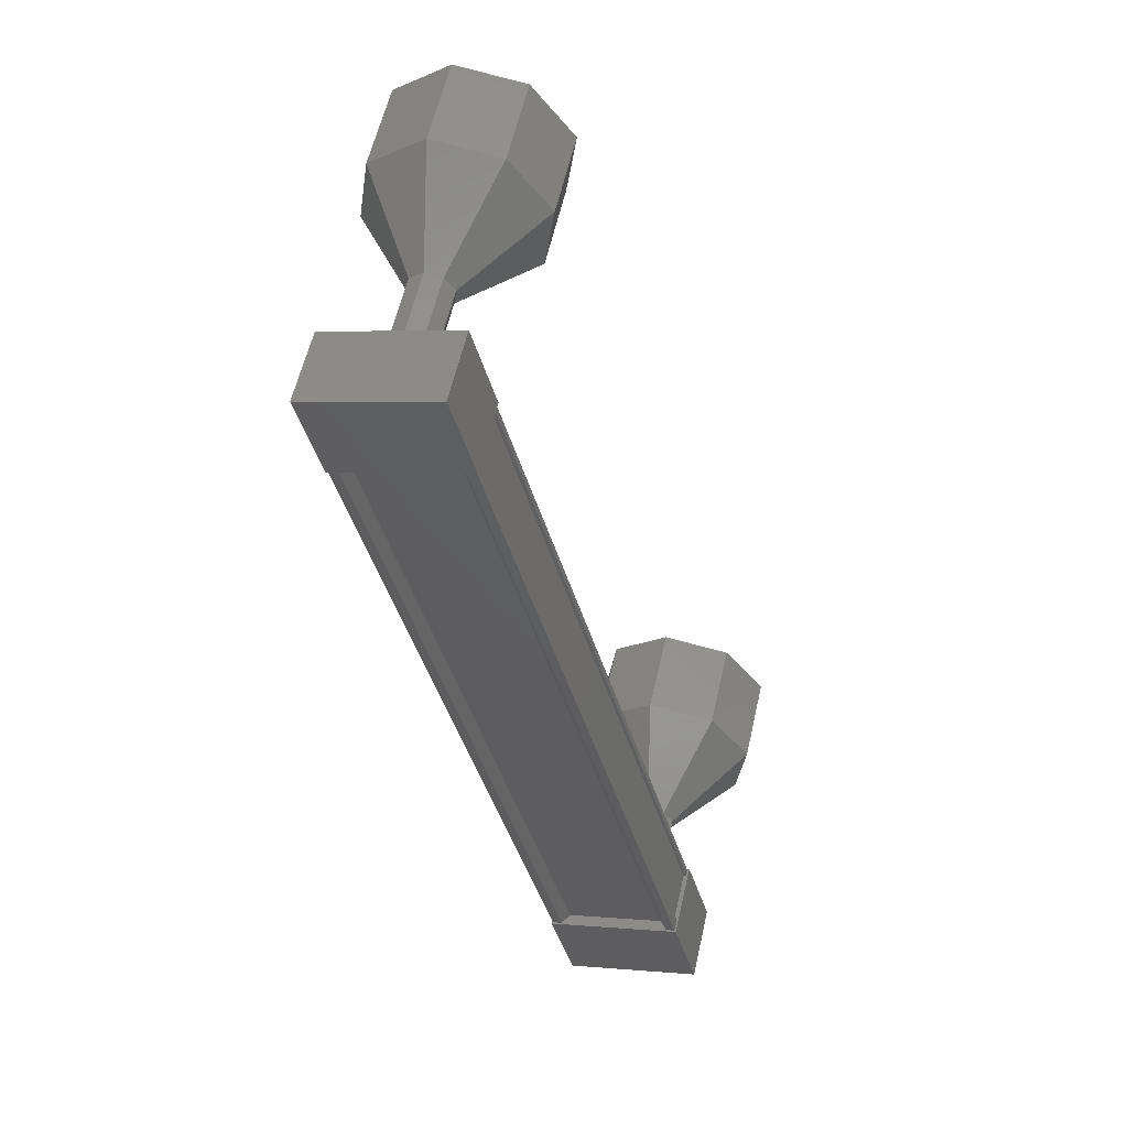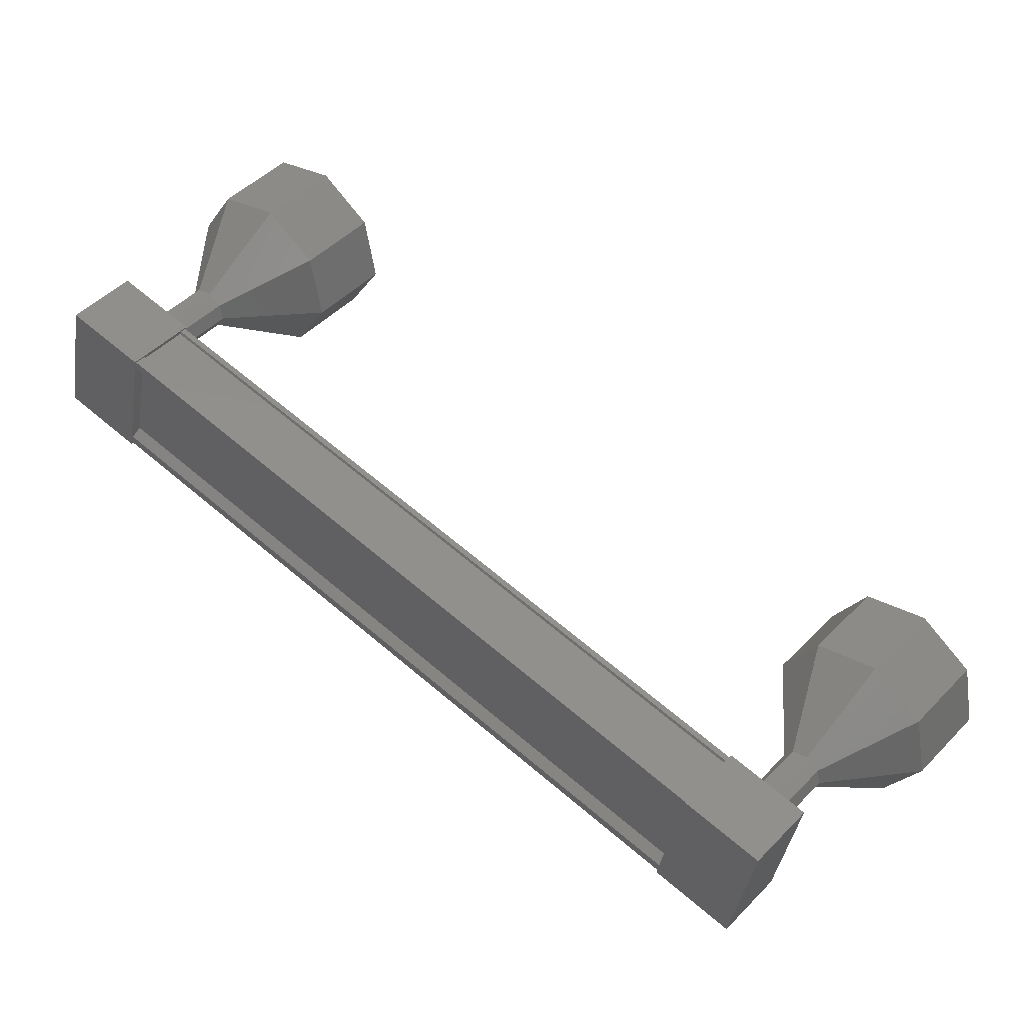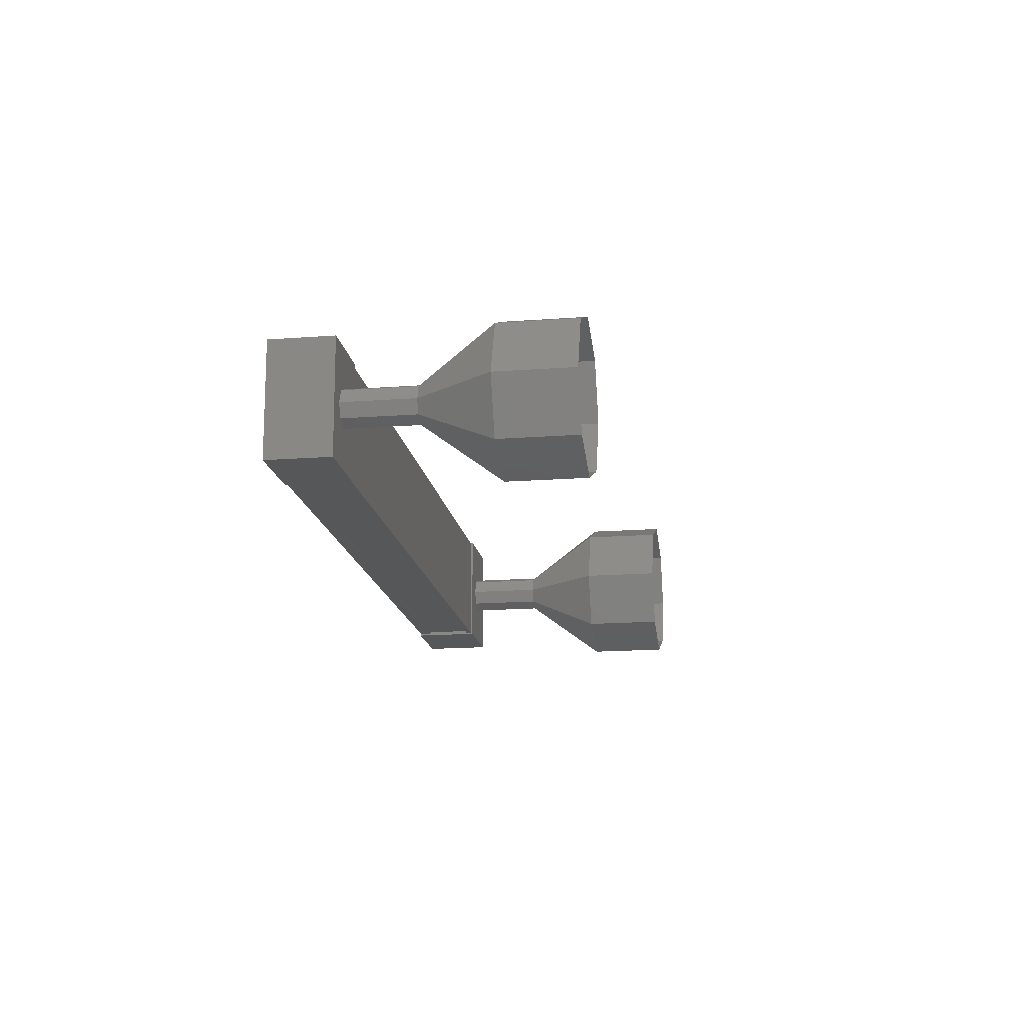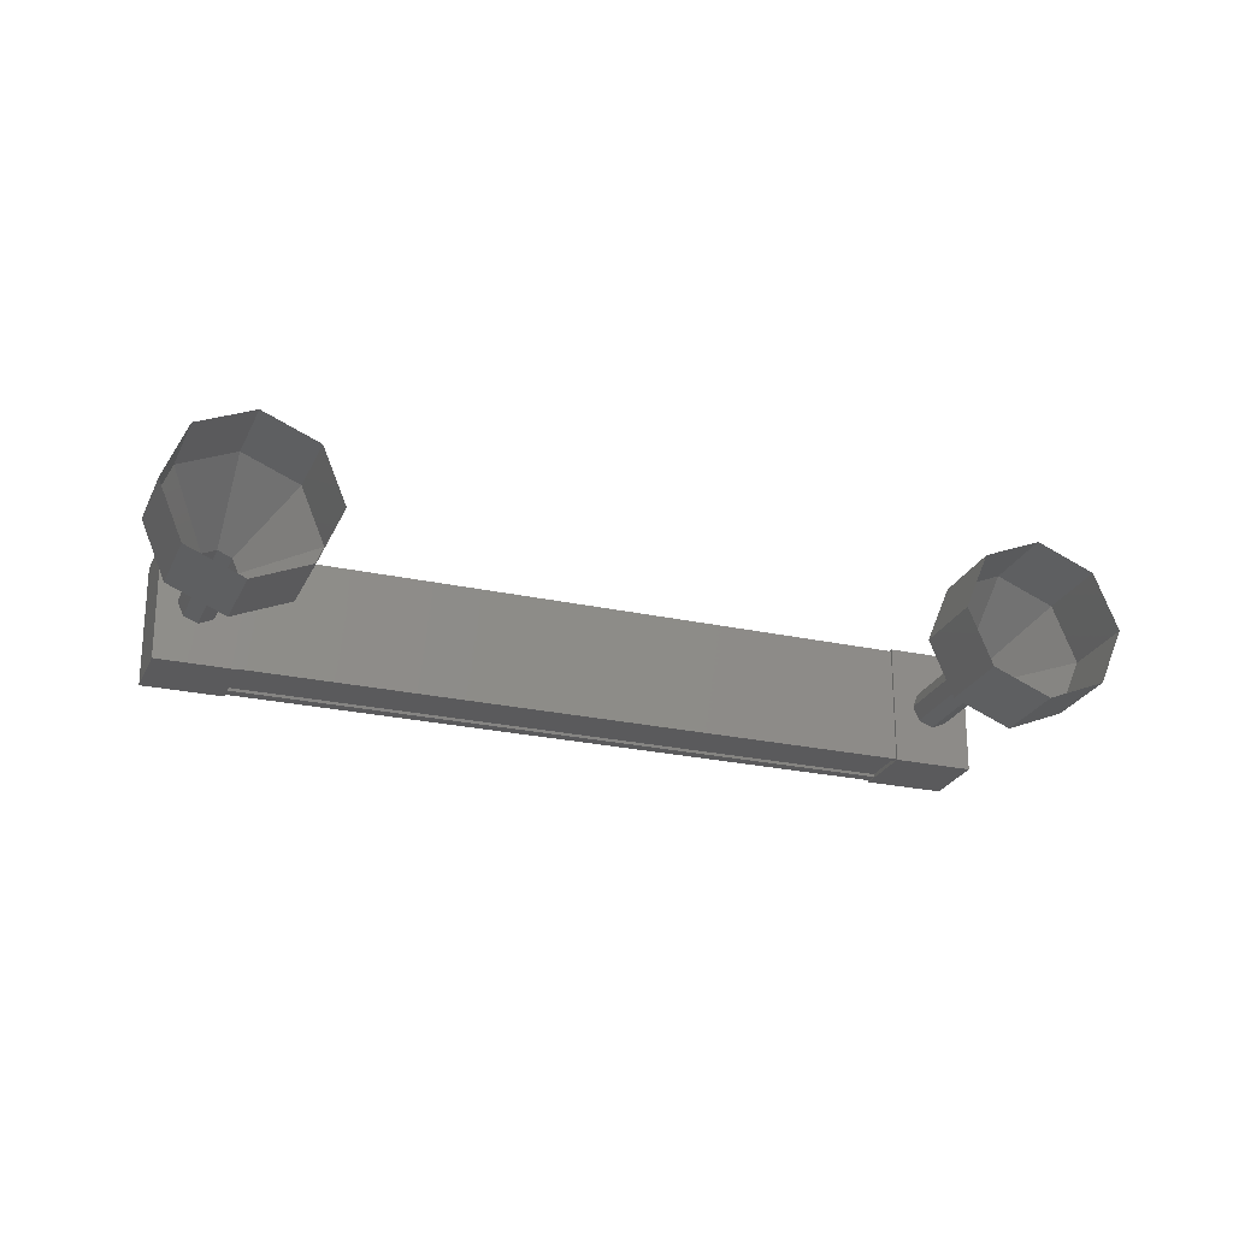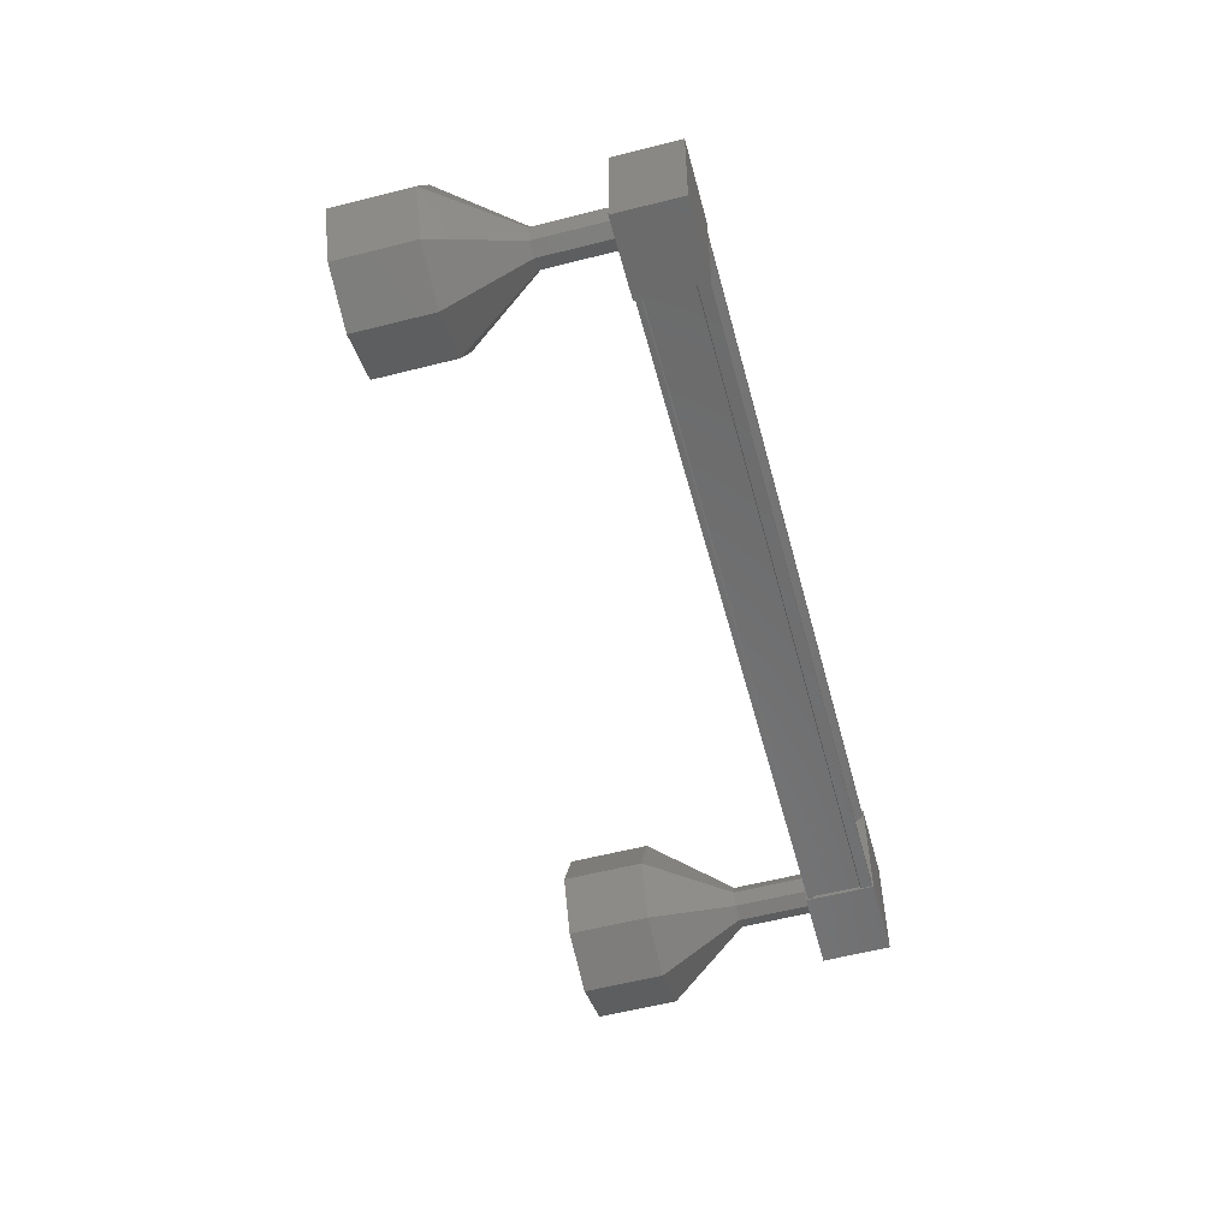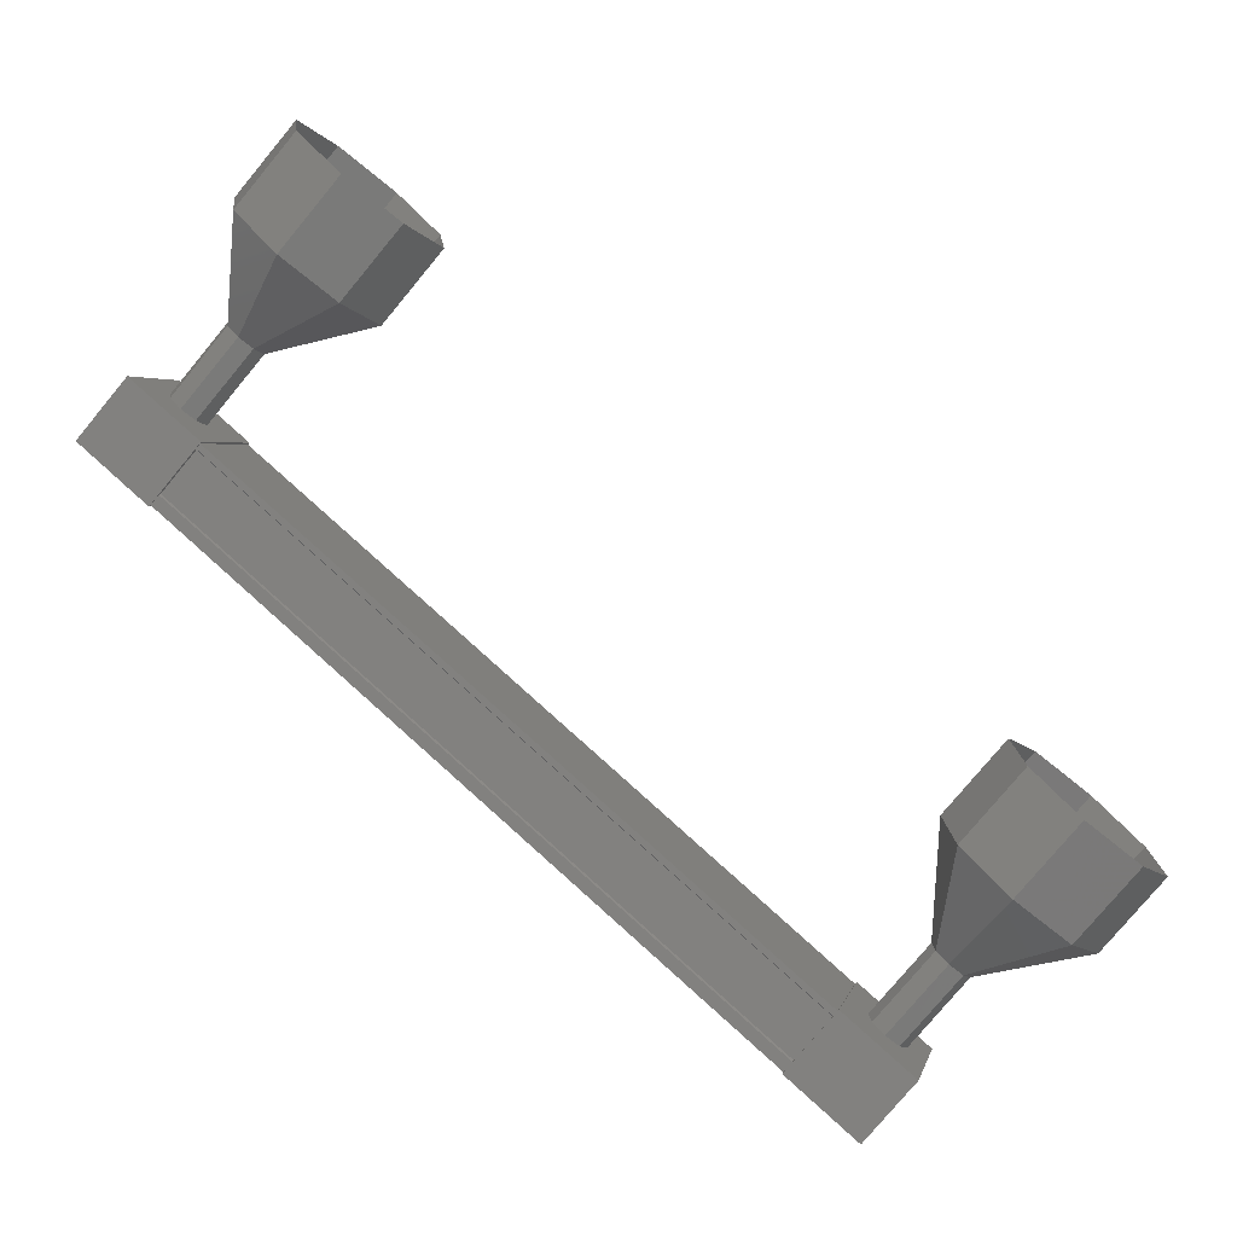
<metadata>
{"format":"stl","ext":"stl","renderer":"f3d","projection":"perspective","resolution":1024,"background":"white","views":[{"elev":3.5,"azim":109.0,"up":"+Z"},{"elev":-38.2,"azim":171.3,"up":"+Z"},{"elev":-16.3,"azim":-121.6,"up":"+Y"},{"elev":-24.6,"azim":-60.4,"up":"+Y"},{"elev":-57.0,"azim":64.4,"up":"+Y"},{"elev":3.1,"azim":-168.9,"up":"+Z"}]}
</metadata>
<code>
# stl→obj: 128 verts, 152 faces
v 15.07 801.4 -80.22
v 15.14 801.4 -80.3
v 8.112 801.4 -86.31
v 8.112 801.3 -86.31
v 8.04 802.6 -86.22
v 8.112 802.6 -86.31
v 15.14 802.6 -80.3
v 8.112 802.7 -86.31
v 15.14 802.7 -80.3
v 7.636 802.7 -85.75
v 14.67 802.7 -79.74
v 7.644 802.7 -85.76
v 14.68 802.7 -79.75
v 15.05 802.7 -80.19
v 8.04 801.4 -86.22
v 15.07 802.6 -80.22
v 15.06 802.7 -80.2
v 8.025 802.7 -86.21
v 8.017 802.7 -86.2
v 7.715 801.2 -86.67
v 7.169 802.8 -86.03
v 7.715 802.8 -86.67
v 8.475 802.8 -86.02
v 8.475 801.2 -86.02
v 7.929 802.8 -85.38
v 7.929 801.2 -85.38
v 7.169 801.2 -86.03
v 14.81 802.8 -80.61
v 14.81 801.2 -80.61
v 14.26 802.8 -79.97
v 14.26 801.2 -79.97
v 15.02 801.2 -79.32
v 15.57 801.2 -79.96
v 15.57 802.8 -79.96
v 15.02 802.8 -79.32
v 15.14 801.3 -80.3
v 15.06 801.3 -80.2
v 8.025 801.3 -86.21
v 15.05 801.3 -80.19
v 8.017 801.3 -86.2
v 14.68 801.3 -79.75
v 7.644 801.3 -85.76
v 14.67 801.3 -79.74
v 7.636 801.3 -85.75
v 14.63 801.3 -79.69
v 7.593 801.3 -85.7
v 14.63 802.7 -79.69
v 7.593 802.7 -85.7
v 14.15 802 -77.52
v 13.5 802 -76.76
v 13.93 801.3 -77.71
v 13.28 801.3 -76.95
v 13.39 801 -78.17
v 12.74 801 -77.41
v 12.85 801.3 -78.63
v 12.2 801.3 -77.87
v 12.63 802 -78.82
v 11.98 802 -78.06
v 12.85 802.7 -78.63
v 12.2 802.7 -77.87
v 13.39 803 -78.17
v 12.74 803 -77.41
v 13.93 802.7 -77.71
v 13.28 802.7 -76.95
v 6.788 802.2 -85.11
v 7.382 802 -85.92
v 6.732 802 -85.16
v 7.437 801.8 -85.87
v 6.788 801.8 -85.11
v 7.572 801.8 -85.75
v 6.922 801.8 -84.99
v 7.706 801.8 -85.64
v 7.057 801.8 -84.88
v 7.762 802 -85.59
v 7.112 802 -84.83
v 7.706 802.2 -85.64
v 7.057 802.2 -84.88
v 7.572 802.3 -85.75
v 6.922 802.3 -84.99
v 7.437 802.2 -85.87
v 5.092 802.7 -83.94
v 5.519 802 -84.89
v 4.869 802 -84.13
v 5.742 801.3 -84.7
v 5.092 801.3 -83.94
v 6.279 801 -84.24
v 5.63 801 -83.48
v 6.817 801.3 -83.78
v 6.167 801.3 -83.02
v 7.039 802 -83.59
v 6.39 802 -82.83
v 6.817 802.7 -83.78
v 6.167 802.7 -83.02
v 6.279 803 -84.24
v 5.63 803 -83.48
v 5.742 802.7 -84.7
v 6.739 802 -85.16
v 6.794 801.8 -85.12
v 6.929 801.8 -85
v 7.063 801.8 -84.89
v 7.119 802 -84.84
v 7.063 802.2 -84.89
v 6.929 802.3 -85
v 6.794 802.2 -85.12
v 14.87 802 -79.52
v 14.22 802 -78.76
v 14.81 801.8 -79.56
v 14.17 801.8 -78.8
v 14.68 801.8 -79.68
v 14.03 801.8 -78.92
v 14.55 801.8 -79.79
v 13.9 801.8 -79.03
v 14.49 802 -79.84
v 13.84 802 -79.08
v 14.55 802.2 -79.79
v 13.9 802.2 -79.03
v 14.68 802.3 -79.68
v 14.03 802.3 -78.92
v 14.81 802.2 -79.56
v 14.17 802.2 -78.8
v 14.17 802.2 -78.81
v 14.23 802 -78.76
v 14.17 801.8 -78.81
v 14.04 801.8 -78.93
v 13.9 801.8 -79.04
v 13.85 802 -79.09
v 13.9 802.2 -79.04
v 14.04 802.3 -78.93
f 1 2 3
f 3 2 4
f 5 6 7
f 7 6 8
f 8 9 7
f 10 11 12
f 12 11 13
f 13 14 12
f 3 15 1
f 1 15 5
f 5 16 1
f 7 16 5
f 9 8 17
f 17 8 18
f 18 14 17
f 19 14 18
f 12 14 19
f 20 21 22
f 22 21 23
f 23 24 22
f 25 24 23
f 26 24 25
f 25 21 26
f 26 21 27
f 27 21 20
f 20 24 27
f 22 24 20
f 28 29 30
f 30 29 31
f 31 32 30
f 29 32 31
f 33 32 29
f 29 34 33
f 33 34 32
f 32 34 35
f 35 30 32
f 34 30 35
f 28 30 34
f 34 29 28
f 2 36 4
f 4 36 37
f 37 38 4
f 39 38 37
f 40 38 39
f 39 41 40
f 40 41 42
f 42 41 43
f 43 44 42
f 45 44 43
f 46 44 45
f 45 47 46
f 46 47 48
f 48 47 10
f 25 23 21
f 24 26 27
f 47 11 10
f 49 50 51
f 51 50 52
f 52 53 51
f 54 53 52
f 55 53 54
f 54 56 55
f 55 56 57
f 57 56 58
f 58 59 57
f 60 59 58
f 61 59 60
f 60 62 61
f 61 62 63
f 63 62 64
f 64 49 63
f 50 49 64
f 65 66 67
f 67 66 68
f 68 69 67
f 70 69 68
f 71 69 70
f 70 72 71
f 71 72 73
f 73 72 74
f 74 75 73
f 76 75 74
f 77 75 76
f 76 78 77
f 77 78 79
f 79 78 80
f 80 65 79
f 66 65 80
f 81 82 83
f 83 82 84
f 84 85 83
f 86 85 84
f 87 85 86
f 86 88 87
f 87 88 89
f 89 88 90
f 90 91 89
f 92 91 90
f 93 91 92
f 92 94 93
f 93 94 95
f 95 94 96
f 96 81 95
f 82 81 96
f 96 97 82
f 82 97 98
f 98 84 82
f 99 84 98
f 86 84 99
f 99 100 86
f 86 100 88
f 88 100 101
f 101 90 88
f 102 90 101
f 92 90 102
f 102 103 92
f 92 103 94
f 94 103 104
f 104 96 94
f 97 96 104
f 105 106 107
f 107 106 108
f 108 109 107
f 110 109 108
f 111 109 110
f 110 112 111
f 111 112 113
f 113 112 114
f 114 115 113
f 116 115 114
f 117 115 116
f 116 118 117
f 117 118 119
f 119 118 120
f 120 105 119
f 106 105 120
f 121 63 122
f 122 63 49
f 49 123 122
f 51 123 49
f 124 123 51
f 51 53 124
f 124 53 125
f 125 53 55
f 55 126 125
f 57 126 55
f 127 126 57
f 57 59 127
f 127 59 128
f 128 59 61
f 61 121 128
f 63 121 61

</code>
